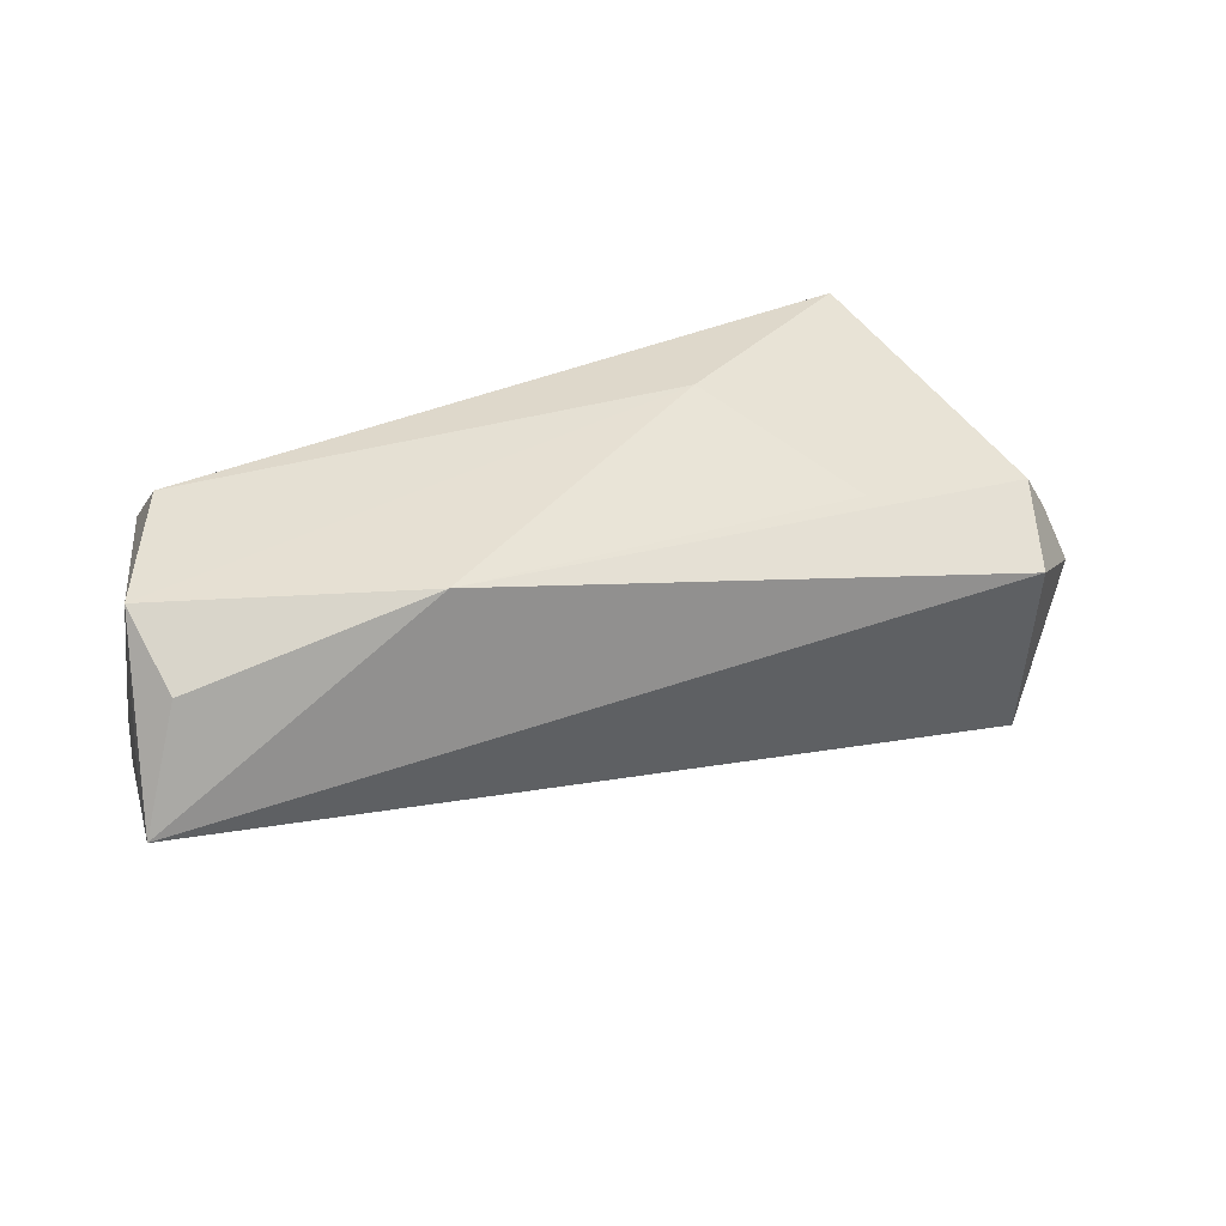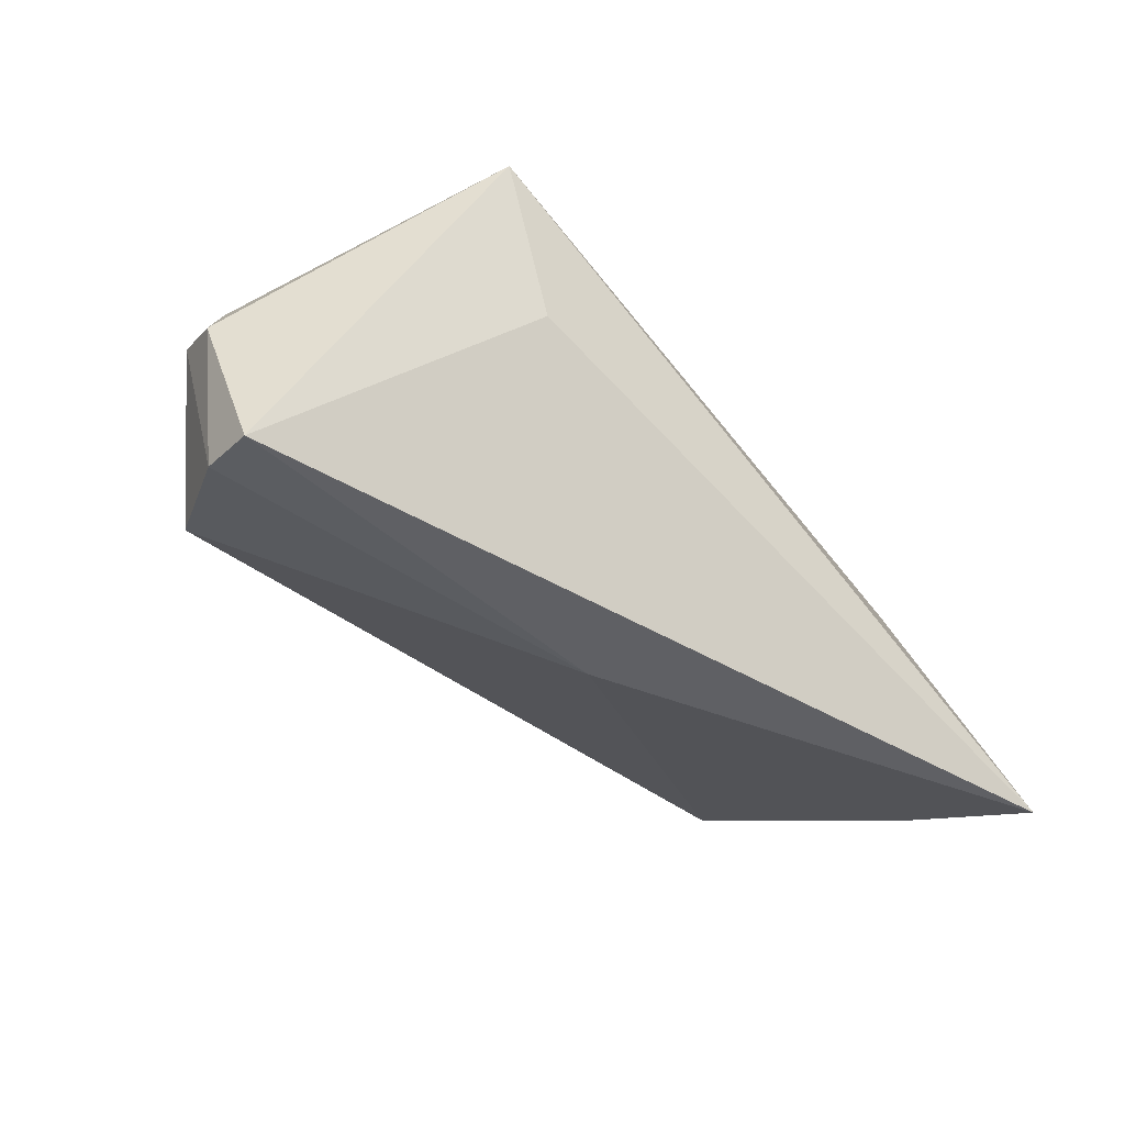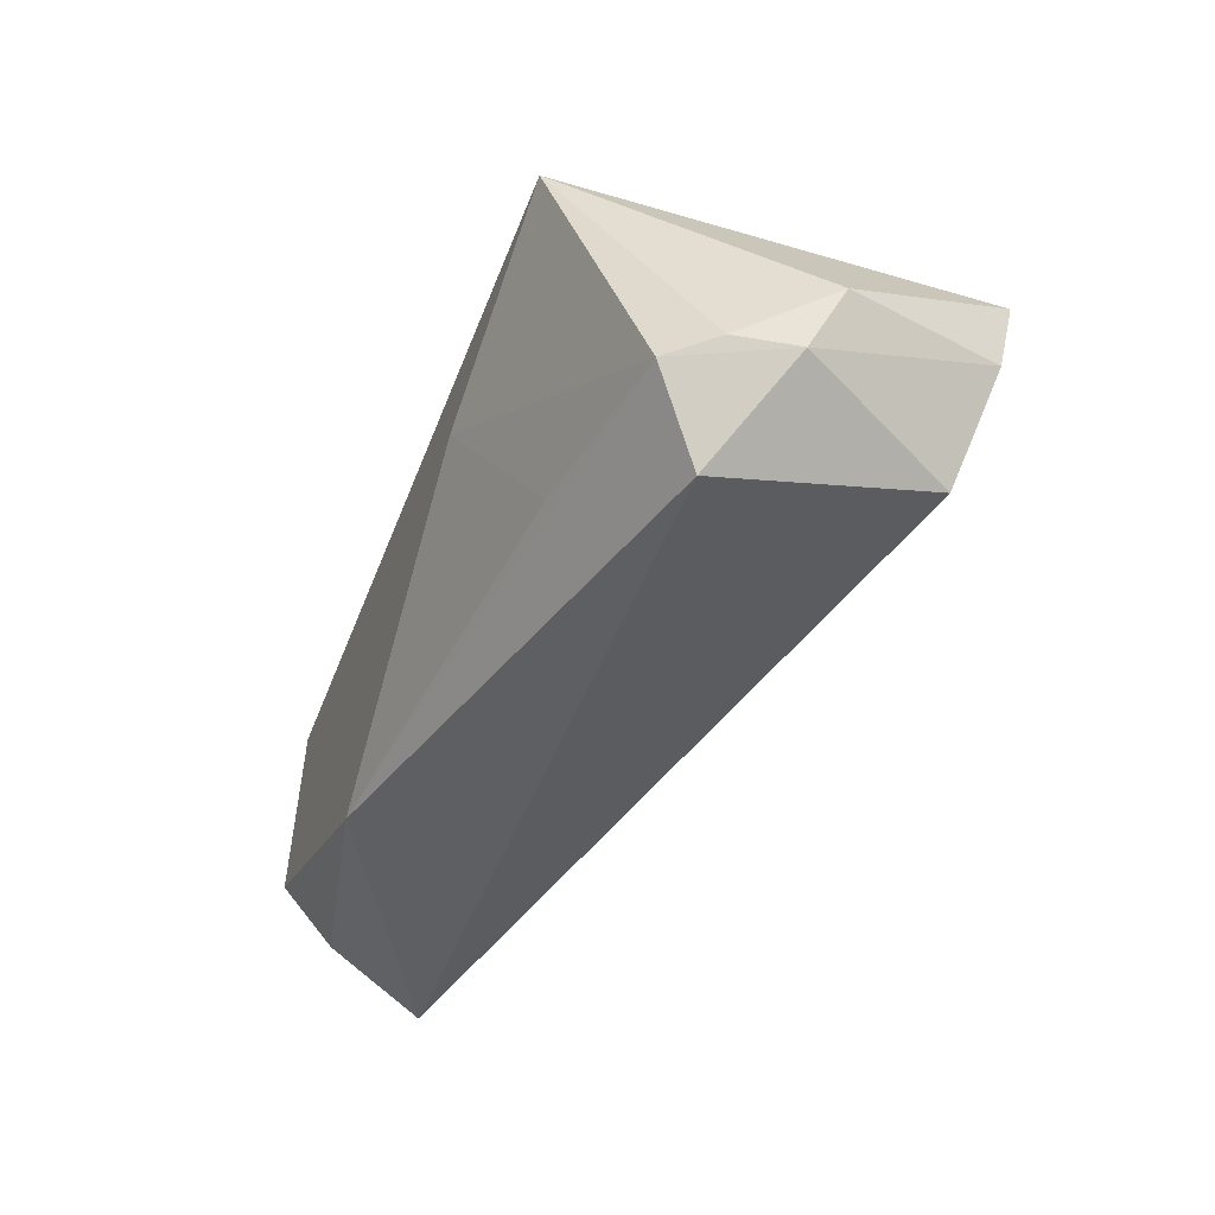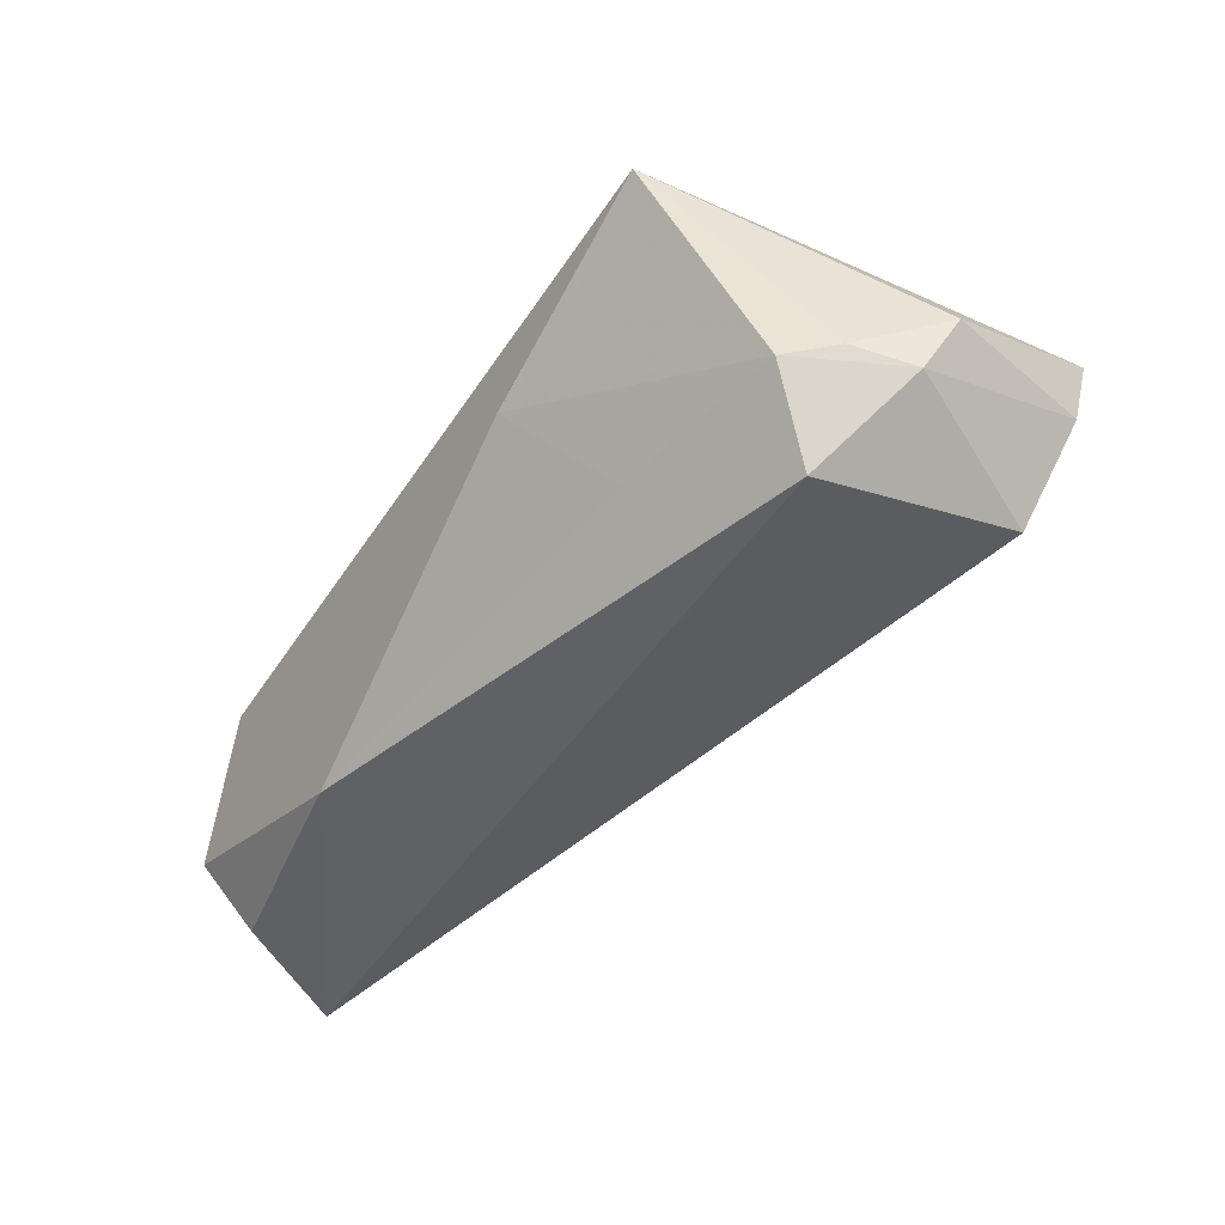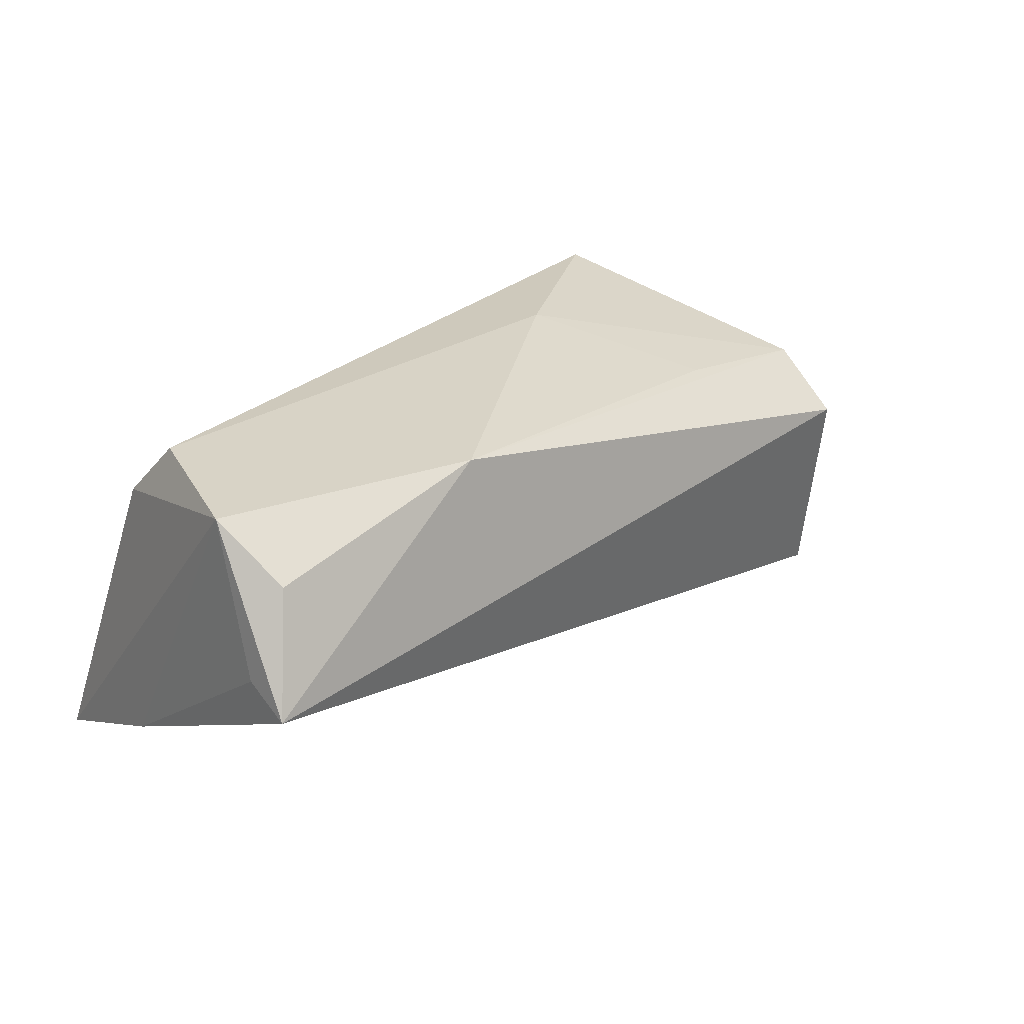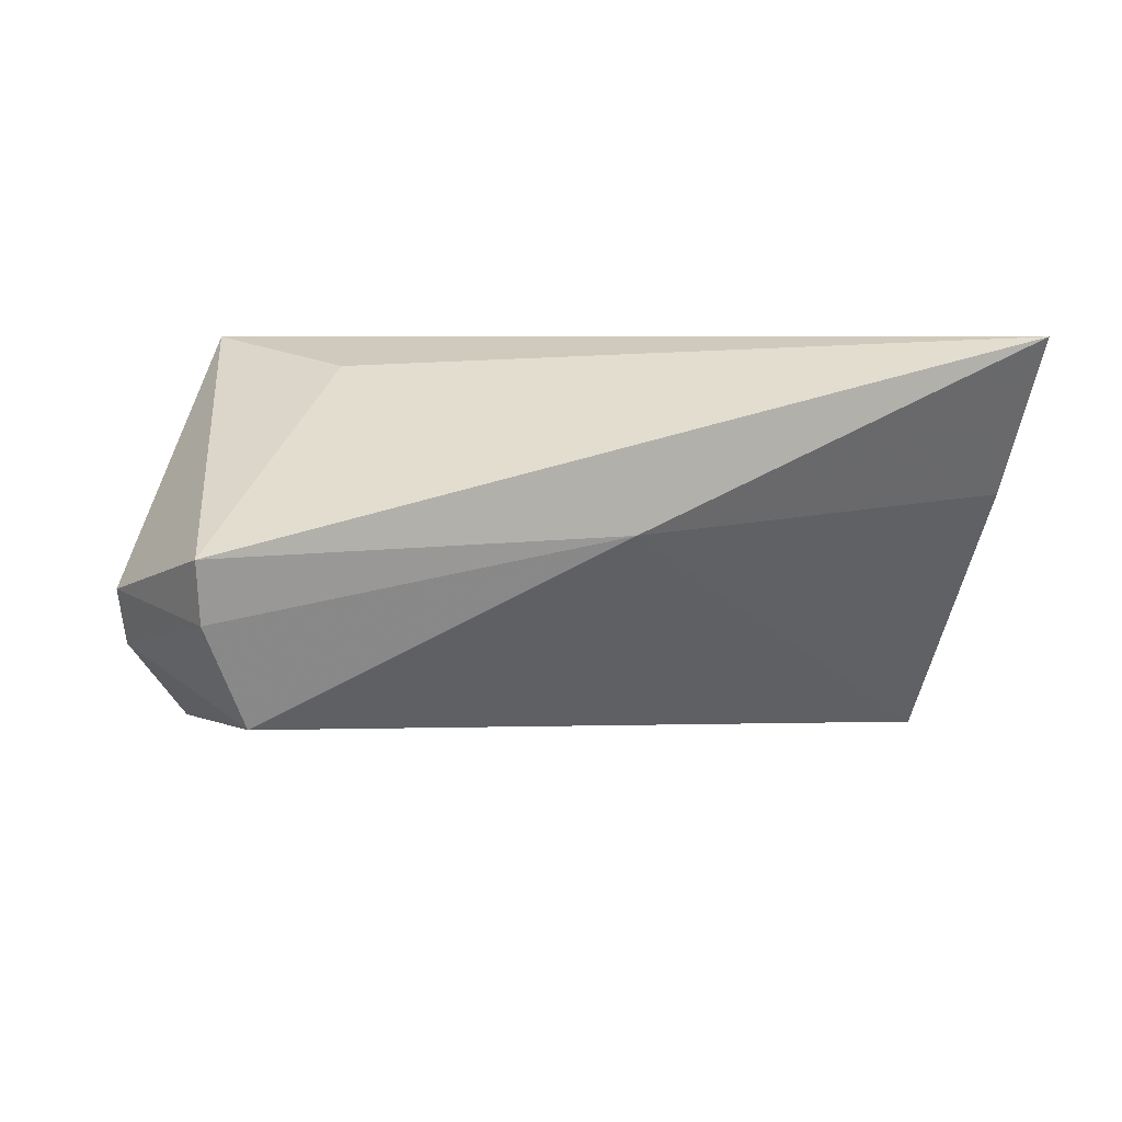
<metadata>
{"format":"obj","ext":"obj","renderer":"f3d","projection":"perspective","resolution":1024,"background":"white","views":[{"elev":38.5,"azim":-17.4,"up":"+Z"},{"elev":-44.6,"azim":134.9,"up":"+Z"},{"elev":-34.3,"azim":70.7,"up":"+Y"},{"elev":-37.2,"azim":57.8,"up":"+Y"},{"elev":28.9,"azim":-40.6,"up":"+Z"},{"elev":9.1,"azim":153.8,"up":"+Y"}]}
</metadata>
<code>
v 0.06233 -0.001155 -0.005792
v 0.04139 0.02558 0.01998
v -0.05365 0.004201 -0.01527
v 0.05818 -0.002599 -0.0246
v 0.0574 -0.006282 0.005345
v -0.05454 -0.0311 0.004517
v 0.03187 0.02266 0.002291
v -0.05223 -0.01649 0.02397
v -0.05425 -0.02462 0.006808
v 0.05203 -0.01541 -0.02069
v 0.05114 -0.01943 0.00635
v -0.04829 0.009838 0.01575
v -0.02004 -0.02305 0.02328
v 0.05374 -0.007976 0.0114
v -0.05265 0.02558 -0.02603
v 0.006371 0.003977 -0.02603
v -0.04947 -0.02532 0.01782
v 0.03171 -0.01081 0.01555
v 0.06033 -0.008281 -0.001853
v -0.04647 0.002805 0.02366
v 0.01697 0.007123 0.0224
v 0.05901 0.00485 -0.02603
f 15 2 7
f 15 7 22
f 22 2 1
f 22 7 2
f 17 6 13
f 4 22 1
f 1 19 4
f 4 19 10
f 10 6 16
f 16 4 10
f 15 22 16
f 22 4 16
f 12 2 15
f 12 20 2
f 21 14 2
f 2 20 21
f 17 13 8
f 8 6 17
f 8 21 20
f 13 21 8
f 20 12 8
f 8 12 15
f 11 6 10
f 11 13 6
f 14 13 11
f 10 19 11
f 11 19 14
f 5 19 1
f 14 19 5
f 1 2 5
f 2 14 5
f 15 16 3
f 3 16 6
f 3 8 15
f 18 13 14
f 14 21 18
f 18 21 13
f 6 8 9
f 9 3 6
f 8 3 9

</code>
